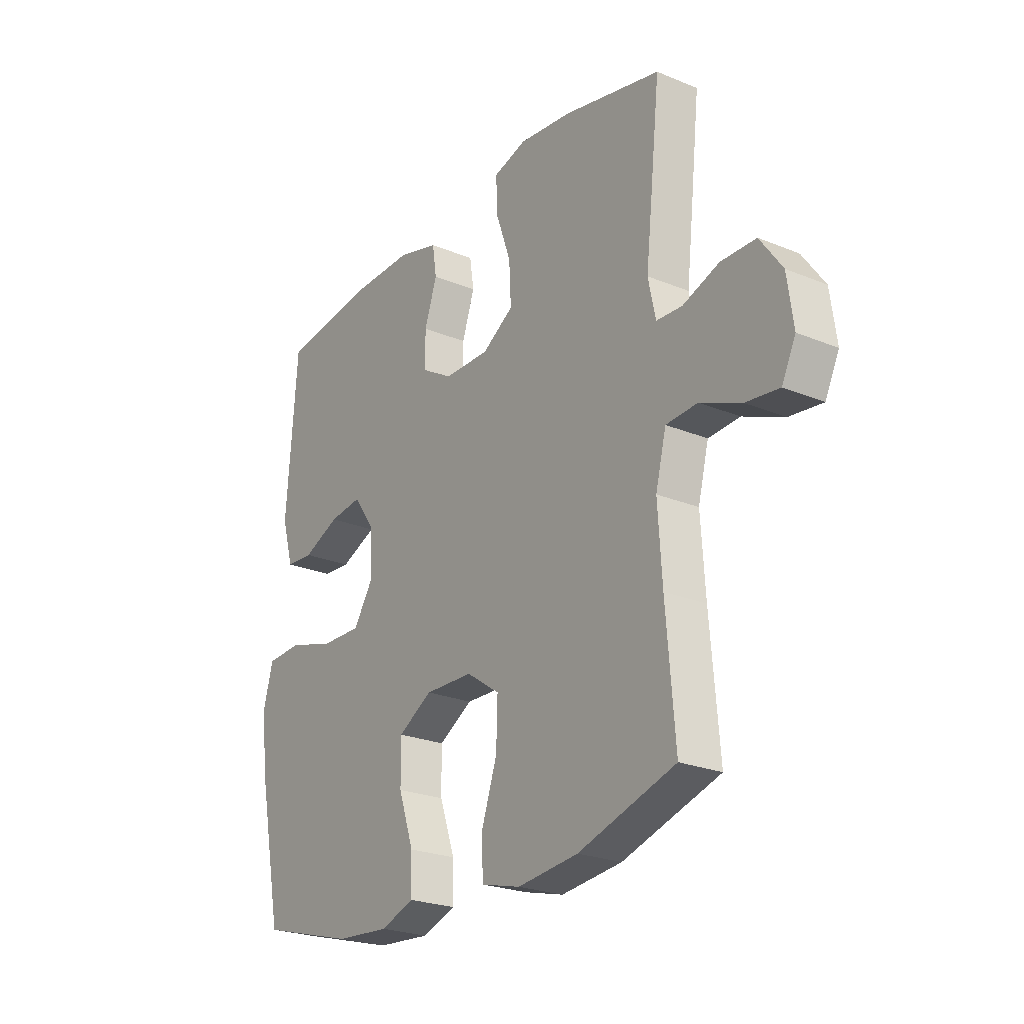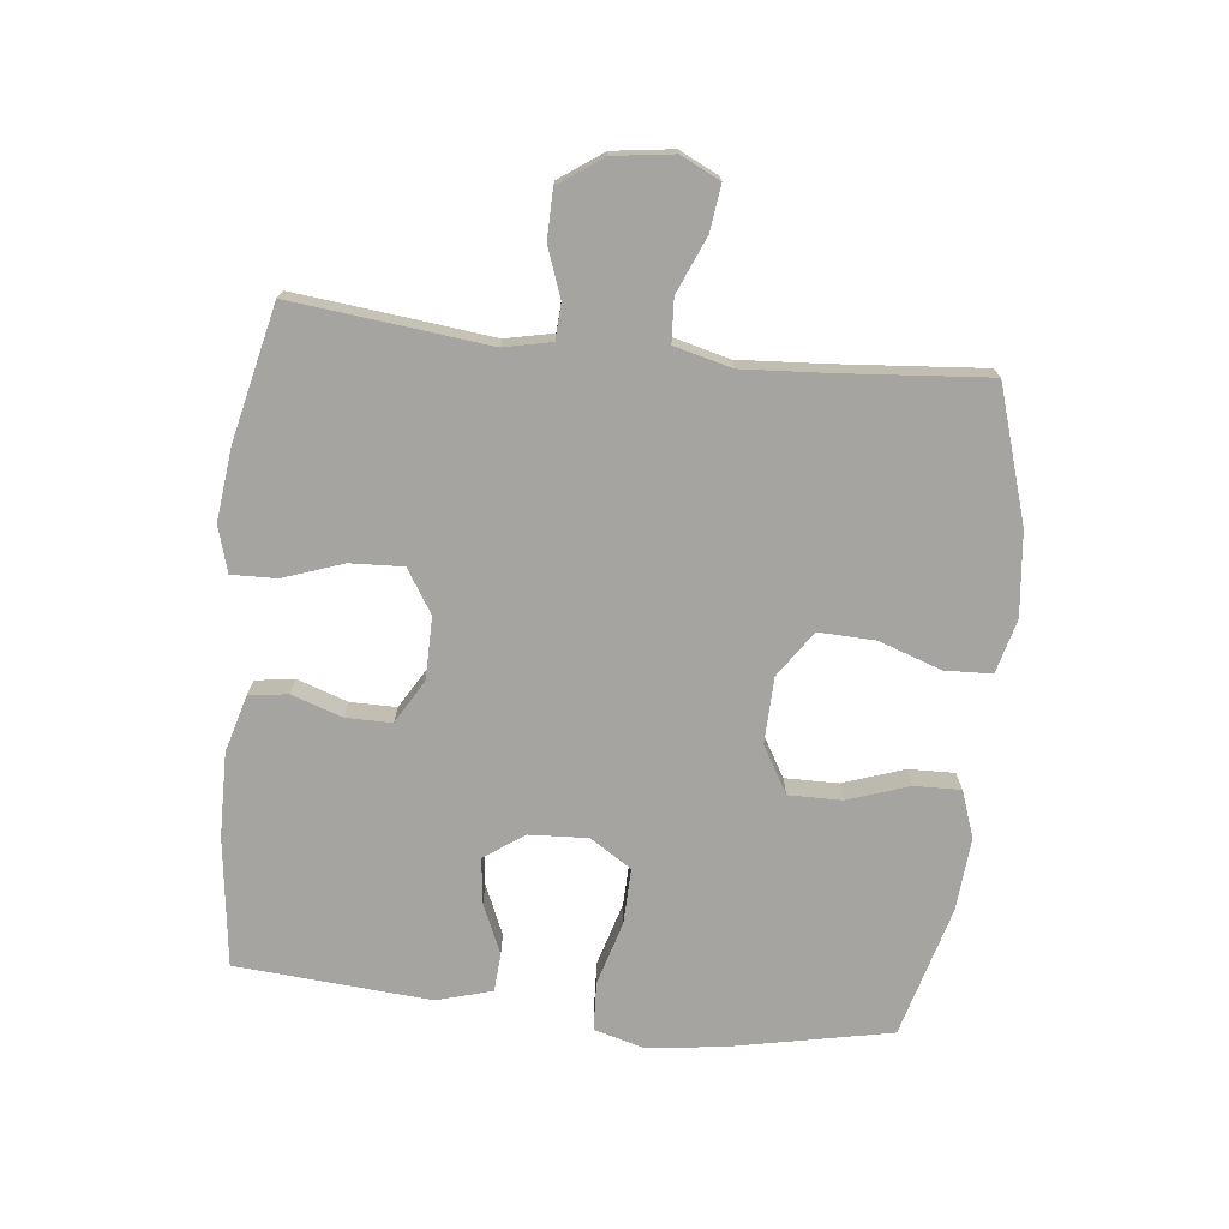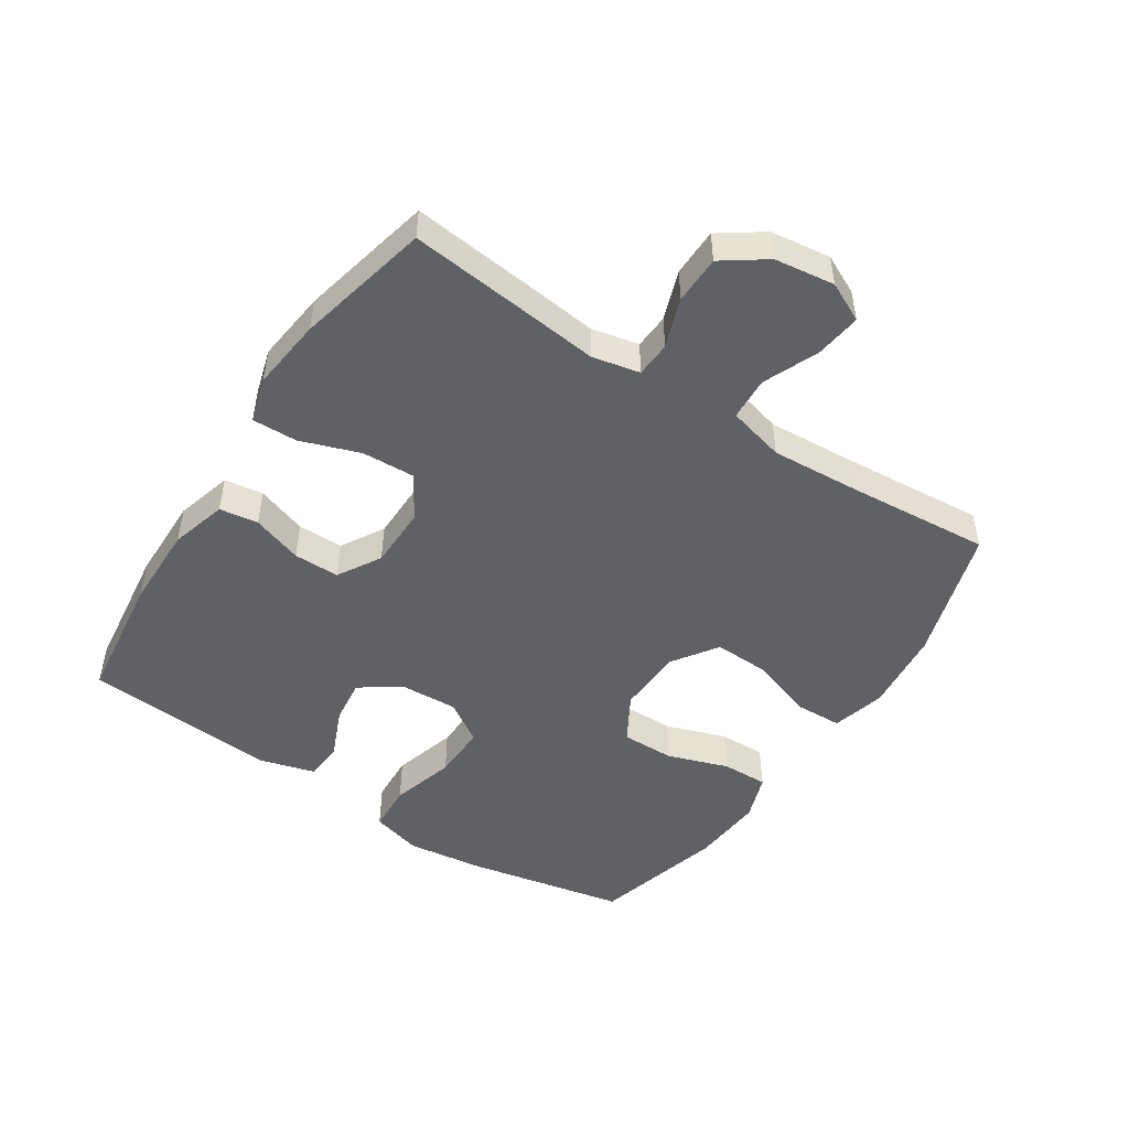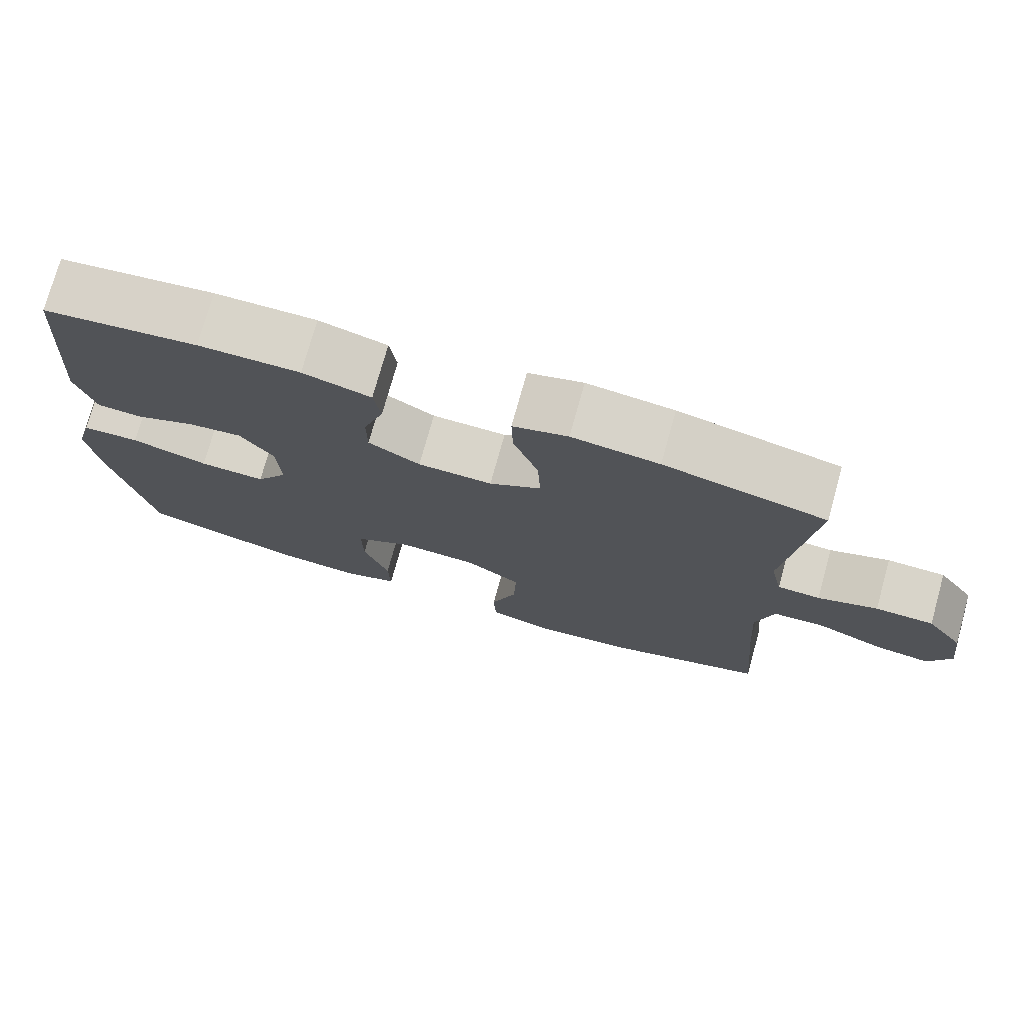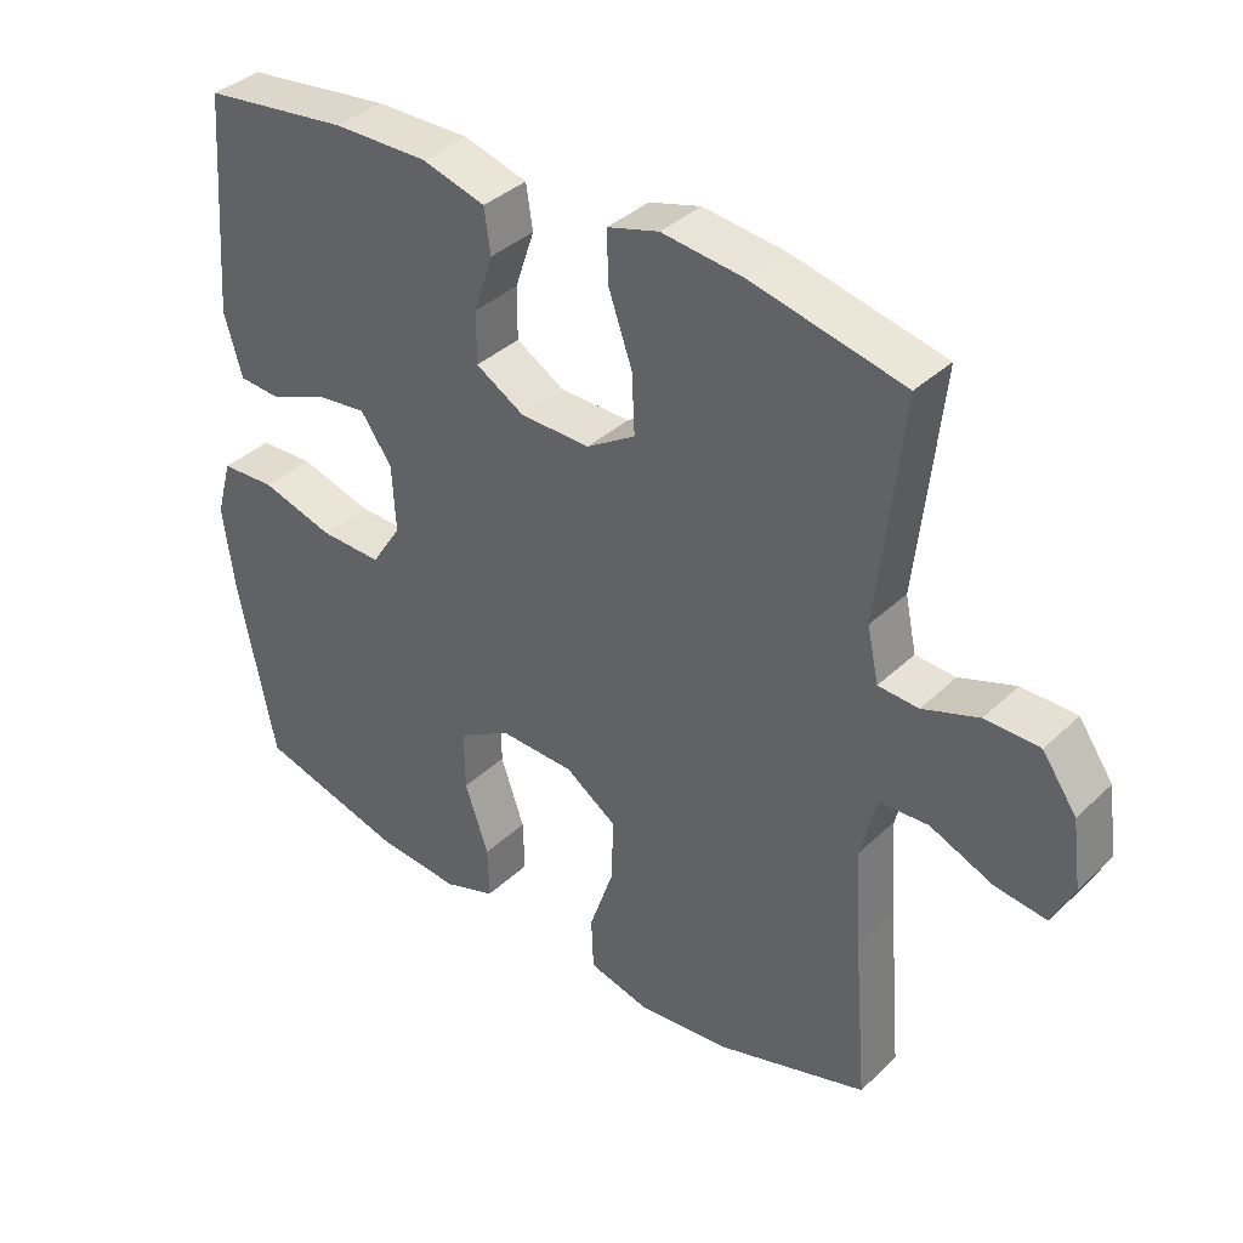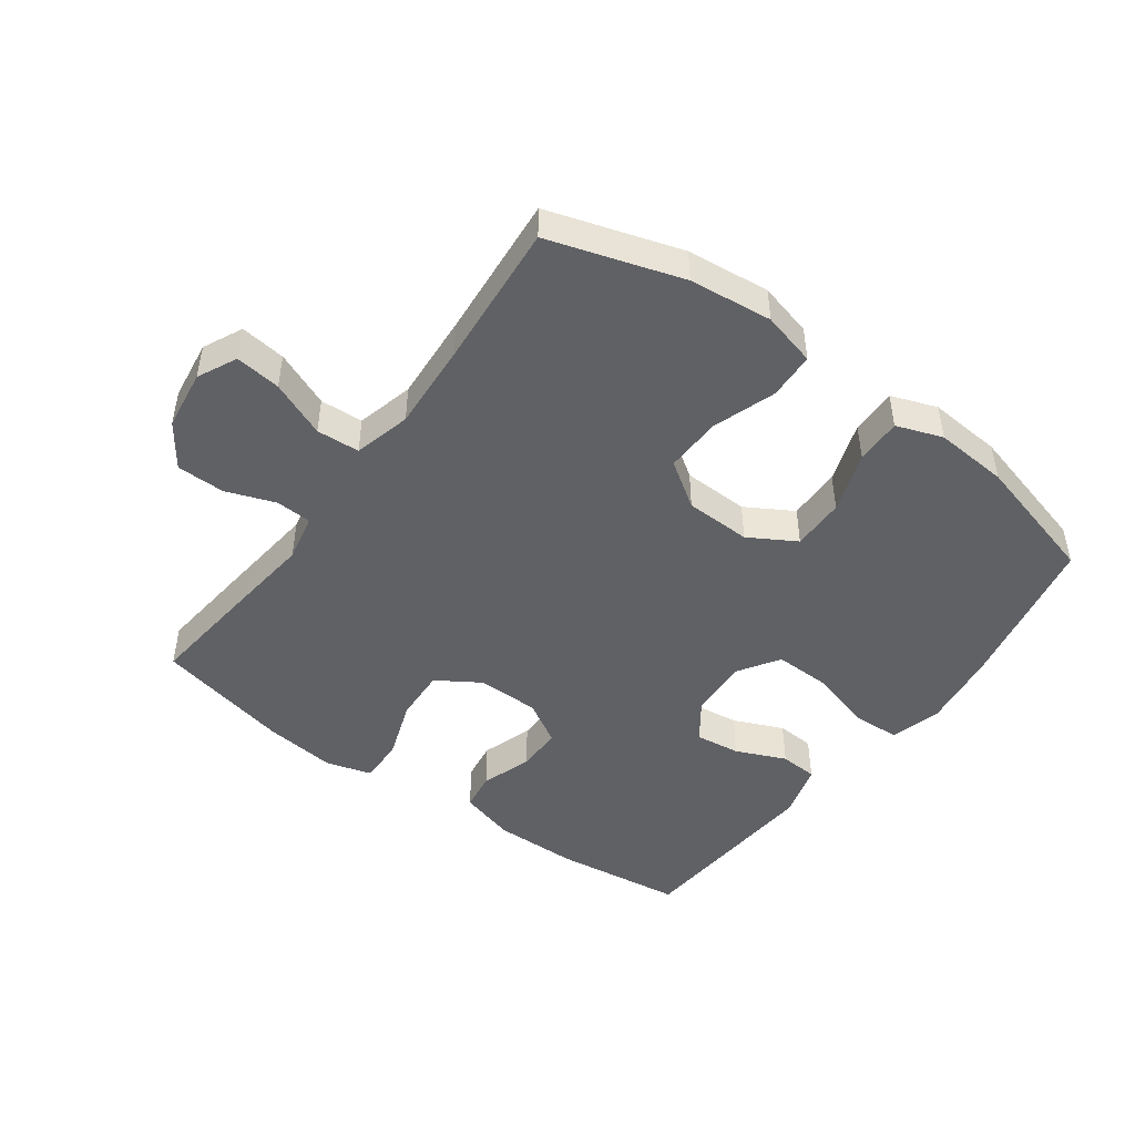
<metadata>
{"format":"obj","ext":"obj","renderer":"f3d","projection":"perspective","resolution":1024,"background":"white","views":[{"elev":-24.1,"azim":55.6,"up":"+Z"},{"elev":-73.4,"azim":83.7,"up":"+Y"},{"elev":-49.0,"azim":56.7,"up":"+Y"},{"elev":75.4,"azim":15.6,"up":"+Z"},{"elev":37.4,"azim":40.0,"up":"+Z"},{"elev":-47.2,"azim":143.9,"up":"+Y"}]}
</metadata>
<code>
v -0.5 0.07 -0.5
v -0.551 0.07 -0.249
v -0.567 0.07 -0.128
v -0.545 0.07 -0.048
v -0.469 0.07 -0.044
v -0.368 0.07 -0.073
v -0.281 0.07 -0.075
v -0.239 0.07 -0.01
v -0.244 0.07 0.083
v -0.288 0.07 0.145
v -0.359 0.07 0.136
v -0.438 0.07 0.102
v -0.498 0.07 0.106
v -0.523 0.07 0.193
v -0.5 0.07 0.5
v -0.297 0.07 0.526
v -0.164 0.07 0.528
v -0.075 0.07 0.503
v -0.066 0.07 0.442
v -0.093 0.07 0.362
v -0.093 0.07 0.29
v -0.025 0.07 0.25
v 0.073 0.07 0.249
v 0.141 0.07 0.292
v 0.137 0.07 0.375
v 0.104 0.07 0.469
v 0.102 0.07 0.54
v 0.174 0.07 0.561
v 0.288 0.07 0.548
v 0.5 0.07 0.5
v 0.479 0.07 0.306
v 0.466 0.07 0.191
v 0.482 0.07 0.116
v 0.538 0.07 0.113
v 0.616 0.07 0.141
v 0.692 0.07 0.14
v 0.74 0.07 0.072
v 0.753 0.07 -0.023
v 0.723 0.07 -0.085
v 0.651 0.07 -0.076
v 0.563 0.07 -0.039
v 0.495 0.07 -0.043
v 0.472 0.07 -0.133
v 0.481 0.07 -0.271
v 0.5 0.07 -0.5
v 0.291 0.07 -0.565
v 0.16 0.07 -0.579
v 0.075 0.07 -0.557
v 0.072 0.07 -0.483
v 0.106 0.07 -0.384
v 0.109 0.07 -0.295
v 0.037 0.07 -0.246
v -0.067 0.07 -0.243
v -0.141 0.07 -0.286
v -0.14 0.07 -0.37
v -0.107 0.07 -0.466
v -0.105 0.07 -0.539
v -0.178 0.07 -0.565
v -0.294 0.07 -0.556
v -0.5 0 -0.5
v -0.551 0 -0.249
v -0.567 0 -0.128
v -0.545 0 -0.048
v -0.469 0 -0.044
v -0.368 0 -0.073
v -0.281 0 -0.075
v -0.239 0 -0.01
v -0.244 0 0.083
v -0.288 0 0.145
v -0.359 0 0.136
v -0.438 0 0.102
v -0.498 0 0.106
v -0.523 0 0.193
v -0.5 0 0.5
v -0.297 0 0.526
v -0.164 0 0.528
v -0.075 0 0.503
v -0.066 0 0.442
v -0.093 0 0.362
v -0.093 0 0.29
v -0.025 0 0.25
v 0.073 0 0.249
v 0.141 0 0.292
v 0.137 0 0.375
v 0.104 0 0.469
v 0.102 0 0.54
v 0.174 0 0.561
v 0.288 0 0.548
v 0.5 0 0.5
v 0.479 0 0.306
v 0.466 0 0.191
v 0.482 0 0.116
v 0.538 0 0.113
v 0.616 0 0.141
v 0.692 0 0.14
v 0.74 0 0.072
v 0.753 0 -0.023
v 0.723 0 -0.085
v 0.651 0 -0.076
v 0.563 0 -0.039
v 0.495 0 -0.043
v 0.472 0 -0.133
v 0.481 0 -0.271
v 0.5 0 -0.5
v 0.291 0 -0.565
v 0.16 0 -0.579
v 0.075 0 -0.557
v 0.072 0 -0.483
v 0.106 0 -0.384
v 0.109 0 -0.295
v 0.037 0 -0.246
v -0.067 0 -0.243
v -0.141 0 -0.286
v -0.14 0 -0.37
v -0.107 0 -0.466
v -0.105 0 -0.539
v -0.178 0 -0.565
v -0.294 0 -0.556
f 55 56 57 58
f 54 55 58 59
f 47 48 49 50
f 47 50 51
f 44 45 46 47
f 43 44 47 51
f 42 43 51 52
f 38 39 40 41
f 38 41 42
f 37 38 42
f 34 35 36 37
f 33 34 37 42
f 32 33 42 52
f 25 26 27 28
f 24 25 28 29
f 17 18 19 20
f 17 20 21
f 16 17 21
f 15 16 21
f 14 15 21 22
f 11 12 13 14
f 10 11 14 22
f 3 4 5 6
f 3 6 7
f 2 3 7
f 54 59 1 2
f 53 54 2 7
f 52 53 7 8
f 32 52 8 9
f 24 29 30 31
f 23 24 31 32
f 22 23 32
f 9 10 22 32
f 117 116 115 114
f 118 117 114 113
f 109 108 107 106
f 110 109 106
f 106 105 104 103
f 110 106 103 102
f 111 110 102 101
f 100 99 98 97
f 101 100 97
f 101 97 96
f 96 95 94 93
f 101 96 93 92
f 111 101 92 91
f 87 86 85 84
f 88 87 84 83
f 79 78 77 76
f 80 79 76
f 80 76 75
f 80 75 74
f 81 80 74 73
f 73 72 71 70
f 81 73 70 69
f 65 64 63 62
f 66 65 62
f 66 62 61
f 61 60 118 113
f 66 61 113 112
f 67 66 112 111
f 68 67 111 91
f 90 89 88 83
f 91 90 83 82
f 91 82 81
f 91 81 69 68
f 1 60 61 2
f 2 61 62 3
f 3 62 63 4
f 4 63 64 5
f 5 64 65 6
f 6 65 66 7
f 7 66 67 8
f 8 67 68 9
f 9 68 69 10
f 10 69 70 11
f 11 70 71 12
f 12 71 72 13
f 13 72 73 14
f 14 73 74 15
f 15 74 75 16
f 16 75 76 17
f 17 76 77 18
f 18 77 78 19
f 19 78 79 20
f 20 79 80 21
f 21 80 81 22
f 22 81 82 23
f 23 82 83 24
f 24 83 84 25
f 25 84 85 26
f 26 85 86 27
f 27 86 87 28
f 28 87 88 29
f 29 88 89 30
f 30 89 90 31
f 31 90 91 32
f 32 91 92 33
f 33 92 93 34
f 34 93 94 35
f 35 94 95 36
f 36 95 96 37
f 37 96 97 38
f 38 97 98 39
f 39 98 99 40
f 40 99 100 41
f 41 100 101 42
f 42 101 102 43
f 43 102 103 44
f 44 103 104 45
f 45 104 105 46
f 46 105 106 47
f 47 106 107 48
f 48 107 108 49
f 49 108 109 50
f 50 109 110 51
f 51 110 111 52
f 52 111 112 53
f 53 112 113 54
f 54 113 114 55
f 55 114 115 56
f 56 115 116 57
f 57 116 117 58
f 58 117 118 59
f 59 118 60 1

</code>
